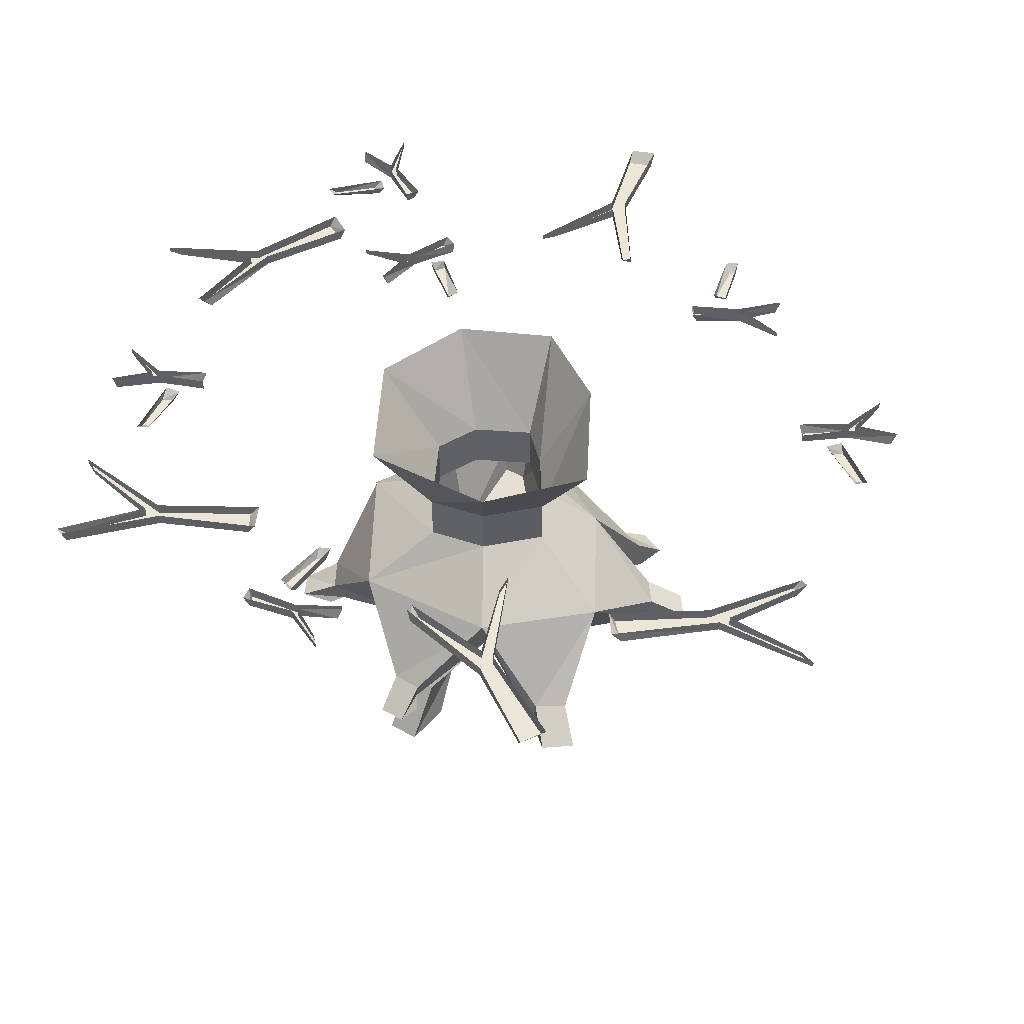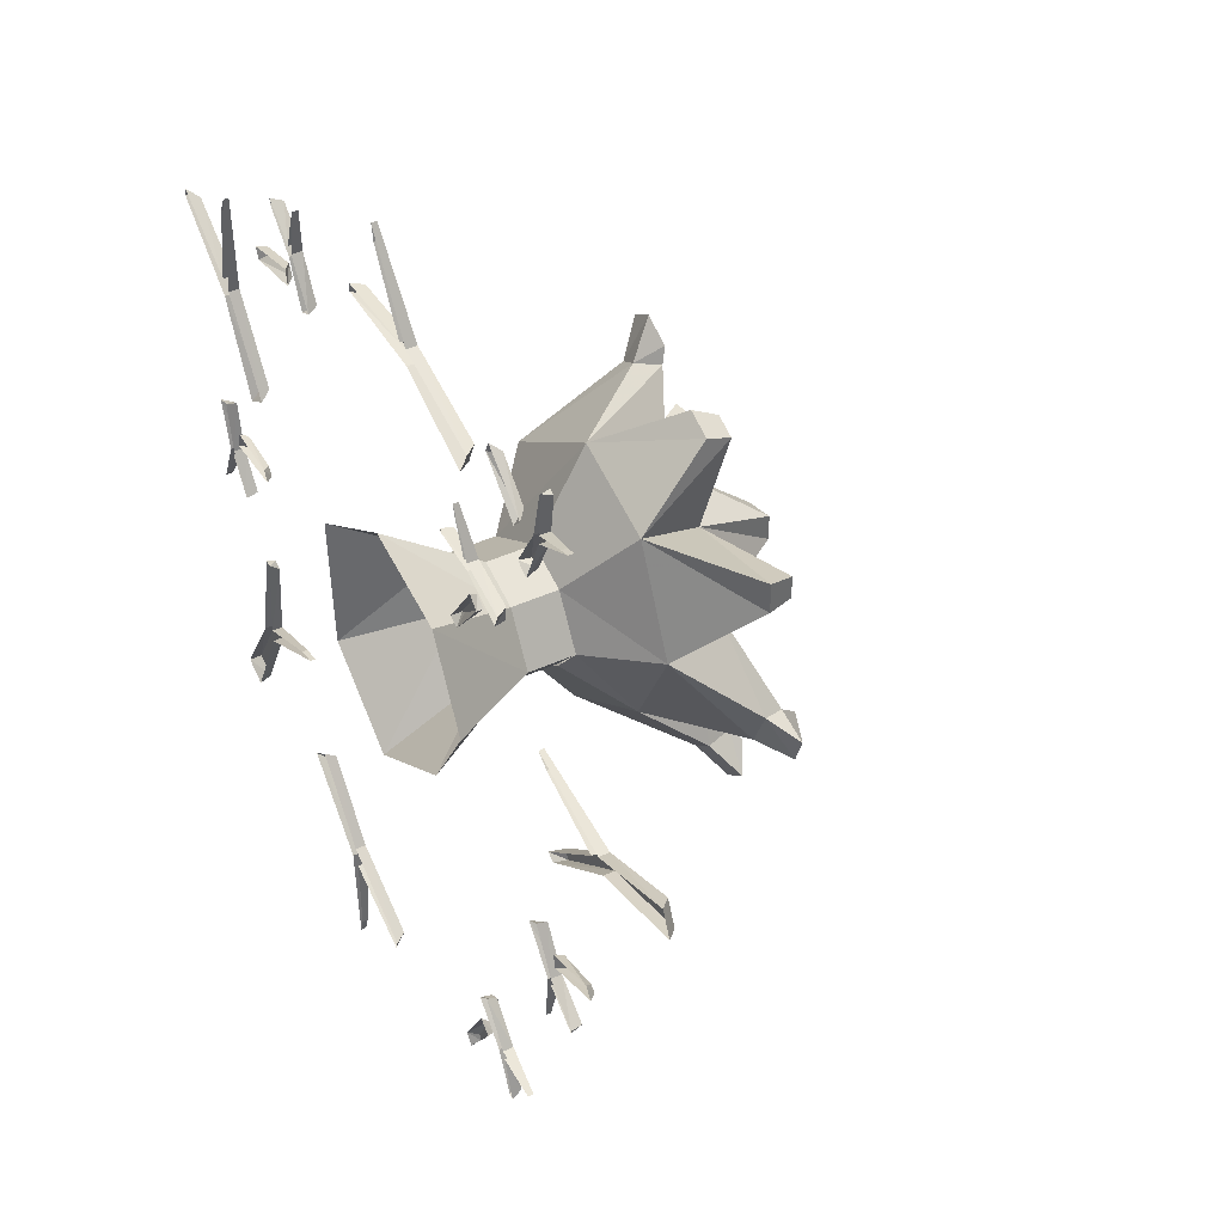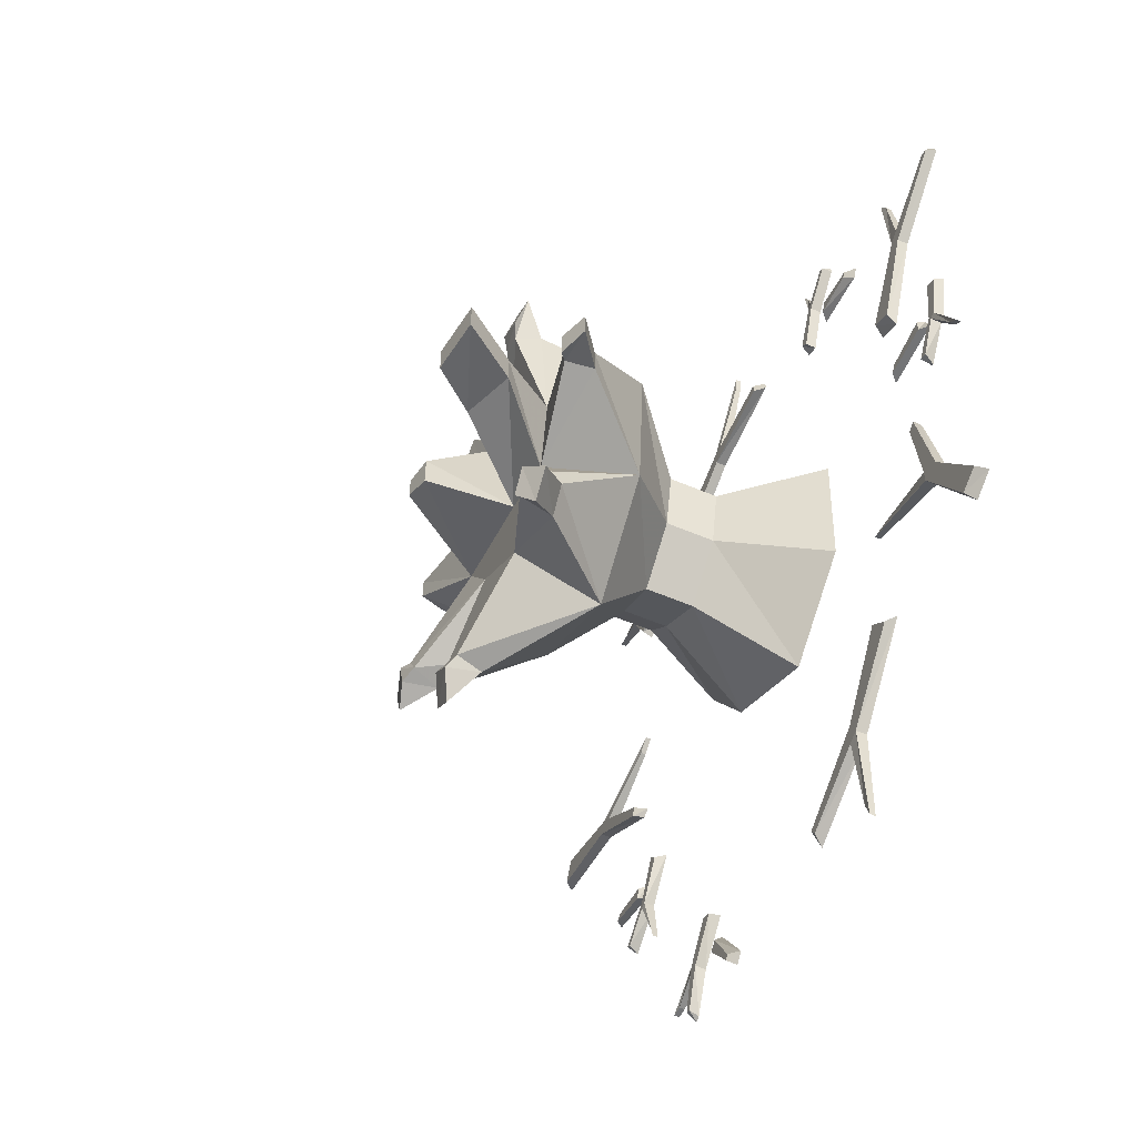
<metadata>
{"format":"obj","ext":"obj","renderer":"f3d","projection":"perspective","resolution":1024,"background":"white","views":[{"elev":46.4,"azim":123.8,"up":"+Y"},{"elev":40.5,"azim":-119.6,"up":"+Z"},{"elev":-56.1,"azim":66.0,"up":"+Z"}]}
</metadata>
<code>
v -0.25 -0.5859 -0.2344
v -0.3984 -0.5859 0.04688
v -0.2109 -0.4219 0.007812
v -0.125 -0.4141 -0.09375
v 0.1016 -0.5859 -0.4531
v -0.2031 -0.7969 -0.4922
v -0.2734 -0.7969 -0.4375
v -0.1484 -0.8203 -0.1406
v -0.3984 -0.9219 -0.2969
v -0.4297 -0.8359 -0.3047
v -0.4609 -0.8516 -0.2109
v -0.2578 -0.8203 0.02344
v -0.5156 -0.875 0.2344
v -0.5391 -0.7969 0.2344
v -0.2578 -0.5859 0.3594
v -0.125 -0.4219 0.1641
v -0.125 -0.2812 0.1641
v -0.2109 -0.2812 0.007812
v -0.1172 -0.4219 -0.09375
v -0.1172 -0.2812 -0.09375
v 0.04688 -0.4219 -0.2109
v 0.04688 -0.2812 -0.2109
v 0.1875 -0.4219 -0.07812
v 0.3594 -0.5859 -0.1875
v 0.02344 -0.5859 0.4766
v 0.007812 -0.4219 0.2188
v 0.007812 -0.2812 0.2188
v 0.04688 0 0.3984
v -0.25 0 0.3047
v -0.3828 0 0.03906
v -0.2266 0 -0.2109
v 0.1016 0 -0.4062
v 0.1875 -0.2812 -0.07812
v 0.2266 -0.4219 0.09375
v 0.3984 -0.5859 0.2344
v 0.5391 -0.7969 0.03125
v 0.5391 -0.7969 -0.05469
v 0.2344 -0.8203 -0.1172
v 0.3672 -0.9141 -0.3906
v 0.375 -0.8203 -0.4062
v 0.3203 -0.8203 -0.4844
v 0.0625 -0.8203 -0.2969
v -0.1875 -0.875 -0.4766
v -0.2109 -0.8984 -0.5156
v -0.2656 -0.8672 -0.5859
v -0.3359 -0.8672 -0.5312
v -0.25 -0.875 -0.4297
v 0.04688 -0.8203 -0.04688
v -0.4297 -0.9219 -0.2344
v -0.4688 -0.9375 -0.2188
v -0.4453 -0.9375 -0.3125
v -0.5156 -0.9141 -0.3438
v -0.5469 -0.9141 -0.2578
v 0.2266 -0.2812 0.09375
v 0.3828 0 0.1953
v 0.3594 0 -0.1953
v 0.3906 -0.9844 0
v 0.2344 -1.039 0.02344
v 0.01562 -0.8203 0.3125
v -0.01562 -1.062 0.125
v -0.01562 -1.062 0.02344
v -0.09375 -1.078 0.04688
v -0.1562 -0.8203 0.2344
v -0.5156 -0.875 0.3047
v -0.5391 -0.7969 0.3281
v -0.2109 -0.875 0.5391
v -0.2188 -0.7969 0.5703
v -0.1406 -0.7969 0.6094
v 0.2109 -0.9219 0.4844
v 0.2188 -0.8359 0.5156
v 0.2969 -0.8516 0.4688
v 0.2734 -0.8203 0.1406
v 0.5156 -0.875 0.03125
v 0.5469 -0.8984 0.03125
v 0.6328 -0.8672 0.02344
v 0.6328 -0.8672 -0.05469
v 0.5156 -0.875 -0.03125
v 0.3906 -0.9844 0.09375
v 0.5 -1.141 0.09375
v 0.5 -1.141 0
v 0.3438 -1.164 0
v 0.2344 -1.039 0.09375
v 0.2734 -0.9219 0.4531
v 0.3047 -0.9375 0.4844
v 0.2266 -0.9375 0.5312
v 0.2734 -0.9141 0.6094
v 0.3438 -0.9141 0.5703
v -0.2812 -0.8984 -0.4531
v -0.09375 -1.078 0.125
v 0.3438 -1.164 0.09375
v -0.1484 -0.875 0.5703
v 0.5469 -0.8984 -0.05469
v 0.3906 -0.8984 -0.5625
v 0.4531 -0.8984 -0.4844
v 0.3906 -0.9375 -0.4219
v 0.3438 -0.9375 -0.4922
v 0.3203 -0.9141 -0.4453
v 0.8203 -0.03125 -0.2891
v 0.8125 0 -0.2578
v 0.8438 0 -0.5234
v 0.8438 -0.03125 -0.5234
v 0.8438 -0.03125 -0.2734
v 0.8359 0 -0.2578
v 0.8984 -0.03125 -0.5547
v 0.8984 0 -0.5547
v 1.039 -0.03125 -0.7812
v 1.055 0 -0.7969
v 0.9766 -0.03125 -0.8125
v 0.9844 0 -0.8359
v 0.8438 -0.03125 -0.5625
v 0.8438 0 -0.5625
v 0.5703 -0.01562 -0.4297
v 0.5703 0 -0.4297
v 0.625 -0.01562 -0.4375
v 0.625 0 -0.4375
v 1.133 -0.03125 0.7734
v 1.156 0 0.7969
v 0.9453 0 0.6328
v 0.9453 -0.03125 0.6328
v 1.156 -0.03125 0.7656
v 1.164 0 0.7734
v 0.9453 -0.03125 0.5781
v 0.9453 0 0.5781
v 0.8281 -0.03125 0.3359
v 0.8203 0 0.3125
v 0.7656 -0.03125 0.375
v 0.75 0 0.3516
v 0.9141 -0.03125 0.6094
v 0.9141 0 0.6094
v 0.8828 -0.01562 0.9141
v 0.8828 0 0.9141
v 0.9062 -0.01562 0.8672
v 0.9062 0 0.8672
v -0.8672 -0.03125 0.07031
v -0.8359 0 0.04688
v -1.047 0 0.2188
v -1.047 -0.03125 0.2188
v -0.875 -0.03125 0.03906
v -0.8594 0 0.03125
v -1.102 -0.03125 0.2031
v -1.102 0 0.2031
v -1.367 -0.03125 0.2578
v -1.398 0 0.2656
v -1.336 -0.03125 0.3281
v -1.367 0 0.3359
v -1.078 -0.03125 0.2422
v -1.078 0 0.2422
v -0.7969 -0.01562 0.3438
v -0.7969 0 0.3438
v -0.8359 -0.01562 0.3125
v -0.8359 0 0.3125
v 0.9531 -0.03125 -0.09375
v 0.9375 0 -0.1016
v 1.008 0 0.007812
v 1.008 -0.03125 0.007812
v 0.9297 -0.03125 -0.08594
v 0.9297 0 -0.09375
v 1 -0.03125 0.02344
v 1 0 0.02344
v 1.023 -0.03125 0.1641
v 1.023 0 0.1719
v 1.055 -0.03125 0.1484
v 1.062 0 0.1641
v 1.023 -0.03125 0.01562
v 1.023 0 0.01562
v 1.086 -0.01562 -0.1172
v 1.086 0 -0.1172
v 1.062 -0.01562 -0.09375
v 1.062 0 -0.09375
v 0.9375 -0.02344 0.1094
v 0.9453 0 0.1172
v 0.7812 0 0.1016
v 0.8047 -0.02344 0.09375
v 0.9375 -0.02344 0.07031
v 0.9609 0 0.07031
v 0.7891 -0.02344 0.07031
v 0.7656 0 0.07031
v -0.9219 -0.03125 -0.4922
v -0.9375 0 -0.5
v -0.8359 0 -0.4219
v -0.8359 -0.03125 -0.4219
v -0.9375 -0.03125 -0.4844
v -0.9375 0 -0.4922
v -0.8359 -0.03125 -0.3984
v -0.8359 0 -0.3984
v -0.7656 -0.03125 -0.2734
v -0.7656 0 -0.2656
v -0.7422 -0.03125 -0.2969
v -0.7266 0 -0.2891
v -0.8203 -0.03125 -0.4141
v -0.8203 0 -0.4141
v -0.8047 -0.01562 -0.5625
v -0.8047 0 -0.5625
v -0.8125 -0.01562 -0.5312
v -0.8125 0 -0.5312
v -0.8672 -0.02344 -0.2969
v -0.8516 0 -0.2969
v -1.016 0 -0.25
v -1 -0.02344 -0.2734
v -0.8828 -0.02344 -0.3281
v -0.8594 0 -0.3359
v -1.016 -0.02344 -0.2891
v -1.039 0 -0.2812
v -0.8359 -0.03125 1.109
v -0.8359 0 1.125
v -0.8203 0 1
v -0.8203 -0.03125 1
v -0.8203 -0.03125 1.117
v -0.8281 0 1.117
v -0.7969 -0.03125 0.9844
v -0.7969 0 0.9844
v -0.7266 -0.03125 0.8594
v -0.7188 0 0.8594
v -0.7578 -0.03125 0.8516
v -0.7578 0 0.8359
v -0.8203 -0.03125 0.9766
v -0.8203 0 0.9766
v -0.9531 -0.01562 1.039
v -0.9531 0 1.039
v -0.9219 -0.01562 1.031
v -0.9219 0 1.031
v -0.6953 -0.02344 0.9609
v -0.7031 0 0.9453
v -0.5781 0 1.07
v -0.6094 -0.02344 1.07
v -0.7109 -0.02344 0.9922
v -0.7344 0 0.9766
v -0.6172 -0.02344 1.086
v -0.5938 0 1.102
v -0.5938 -0.03125 -1.086
v -0.6016 0 -1.102
v -0.5625 0 -0.9766
v -0.5625 -0.03125 -0.9766
v -0.5781 -0.03125 -1.094
v -0.5859 0 -1.094
v -0.5312 -0.03125 -0.9688
v -0.5312 0 -0.9688
v -0.4375 -0.03125 -0.8594
v -0.4297 0 -0.8594
v -0.4688 -0.03125 -0.8438
v -0.4688 0 -0.8281
v -0.5547 -0.03125 -0.9531
v -0.5547 0 -0.9531
v -0.6953 -0.01562 -0.9922
v -0.6953 0 -0.9922
v -0.6641 -0.01562 -0.9922
v -0.6641 0 -0.9922
v -0.4297 -0.02344 -0.9688
v -0.4297 0 -0.9453
v -0.3359 0 -1.094
v -0.3672 -0.02344 -1.086
v -0.4531 -0.02344 -0.9922
v -0.4688 0 -0.9766
v -0.375 -0.02344 -1.102
v -0.3594 0 -1.125
v -0.3359 -0.03125 0.6719
v -0.3203 0 0.6719
v -0.4453 0 0.6641
v -0.4453 -0.03125 0.6641
v -0.3281 -0.03125 0.6562
v -0.3203 0 0.6641
v -0.4609 -0.03125 0.6406
v -0.4609 0 0.6406
v -0.5859 -0.03125 0.5703
v -0.5938 0 0.5703
v -0.5938 -0.03125 0.6172
v -0.6094 0 0.6094
v -0.4609 -0.03125 0.6641
v -0.4609 0 0.6641
v -0.3984 -0.01562 0.7969
v -0.3984 0 0.7969
v -0.4062 -0.01562 0.7656
v -0.4062 0 0.7656
v -0.4922 -0.02344 0.5391
v -0.5 0 0.5469
v -0.3906 0 0.4141
v -0.3906 -0.02344 0.4531
v -0.4609 -0.02344 0.5625
v -0.4688 0 0.5781
v -0.375 -0.02344 0.4453
v -0.3594 0 0.4297
v 0.1328 -0.03125 -1.156
v 0.1094 0 -1.172
v 0.3438 0 -1.047
v 0.3438 -0.03125 -1.047
v 0.1172 -0.03125 -1.133
v 0.1016 0 -1.148
v 0.3516 -0.03125 -0.9844
v 0.3516 0 -0.9844
v 0.5156 -0.03125 -0.7656
v 0.5234 0 -0.75
v 0.5703 -0.03125 -0.8203
v 0.5859 0 -0.7969
v 0.375 -0.03125 -1.031
v 0.375 0 -1.031
v 0.3594 -0.01562 -1.328
v 0.3594 0 -1.328
v 0.3438 -0.01562 -1.281
v 0.3438 0 -1.281
v 0.08594 -0.03125 1.109
v 0.1094 0 1.109
v -0.1562 0 1.102
v -0.1562 -0.03125 1.102
v 0.08594 -0.03125 1.078
v 0.1094 0 1.086
v -0.1875 -0.03125 1.055
v -0.1875 0 1.055
v -0.4297 -0.03125 0.9297
v -0.4453 0 0.9219
v -0.4609 -0.03125 1
v -0.4844 0 0.9922
v -0.1875 -0.03125 1.102
v -0.1875 0 1.102
v -0.03906 -0.01562 1.359
v -0.03906 0 1.359
v -0.04688 -0.01562 1.312
v -0.04688 0 1.312
v 0.5469 -0.03125 1.086
v 0.5625 0 1.094
v 0.4688 0 1.008
v 0.4688 -0.03125 1.008
v 0.5625 -0.03125 1.078
v 0.5625 0 1.078
v 0.4688 -0.03125 0.9766
v 0.4688 0 0.9766
v 0.4141 -0.03125 0.8438
v 0.4141 0 0.8438
v 0.3906 -0.03125 0.8672
v 0.375 0 0.8594
v 0.4531 -0.03125 0.9922
v 0.4531 0 0.9922
v 0.4219 -0.01562 1.133
v 0.4219 0 1.133
v 0.4375 -0.01562 1.102
v 0.4375 0 1.102
v 0.5156 -0.02344 0.8828
v 0.4922 0 0.875
v 0.6719 0 0.8516
v 0.6484 -0.02344 0.875
v 0.5312 -0.02344 0.9141
v 0.5 0 0.9219
v 0.6562 -0.02344 0.8906
v 0.6875 0 0.8828
f 1 2 3
f 1 3 4
f 1 4 5
f 2 15 16
f 2 16 3
f 21 23 24
f 21 24 5
f 21 5 4
f 15 25 26
f 15 26 16
f 23 34 35
f 23 35 24
f 25 35 34
f 25 34 26
f 1 5 6
f 1 6 7
f 1 7 8
f 1 8 9
f 1 9 10
f 1 10 2
f 2 10 11
f 2 11 12
f 2 12 13
f 2 13 14
f 2 14 15
f 24 35 36
f 24 36 37
f 24 37 38
f 24 38 39
f 24 39 40
f 24 40 5
f 5 40 41
f 5 41 42
f 5 42 43
f 5 43 6
f 7 47 8
f 8 47 42
f 8 42 48
f 8 48 12
f 8 12 49
f 8 49 9
f 11 49 12
f 42 38 48
f 48 38 57
f 48 57 58
f 48 58 59
f 48 59 60
f 48 60 61
f 48 61 12
f 12 61 62
f 12 62 63
f 12 63 64
f 12 64 13
f 13 64 65
f 13 65 14
f 14 65 15
f 15 65 63
f 15 63 66
f 15 66 67
f 15 67 25
f 25 67 68
f 25 68 59
f 25 59 69
f 25 69 70
f 25 70 35
f 35 70 71
f 35 71 72
f 35 72 73
f 35 73 36
f 37 77 38
f 38 77 72
f 38 72 78
f 38 78 57
f 58 82 59
f 59 82 72
f 59 72 83
f 59 83 69
f 71 83 72
f 47 43 42
f 44 88 46
f 44 46 45
f 89 60 59
f 89 59 63
f 89 63 62
f 89 62 60
f 60 62 61
f 81 80 79
f 81 79 90
f 82 78 72
f 53 52 51
f 53 51 50
f 68 67 66
f 68 66 91
f 68 91 59
f 59 91 63
f 63 91 66
f 65 64 63
f 87 86 85
f 87 85 84
f 77 73 72
f 74 92 76
f 74 76 75
f 93 94 95
f 93 95 96
f 97 39 38
f 97 38 42
f 97 42 41
f 98 99 100
f 98 100 101
f 98 101 102
f 98 102 99
f 99 102 103
f 103 102 104
f 103 104 105
f 105 104 106
f 105 106 107
f 107 106 108
f 107 108 109
f 109 108 110
f 109 110 111
f 111 110 112
f 111 112 113
f 113 112 114
f 113 114 115
f 115 114 101
f 115 101 100
f 102 101 104
f 104 101 110
f 104 110 108
f 104 108 106
f 110 101 114
f 110 114 112
f 116 117 118
f 116 118 119
f 116 119 120
f 116 120 117
f 117 120 121
f 121 120 122
f 121 122 123
f 123 122 124
f 123 124 125
f 125 124 126
f 125 126 127
f 127 126 128
f 127 128 129
f 129 128 130
f 129 130 131
f 131 130 132
f 131 132 133
f 133 132 119
f 133 119 118
f 120 119 122
f 122 119 128
f 122 128 126
f 122 126 124
f 128 119 132
f 128 132 130
f 134 135 136
f 134 136 137
f 134 137 138
f 134 138 135
f 135 138 139
f 139 138 140
f 139 140 141
f 141 140 142
f 141 142 143
f 143 142 144
f 143 144 145
f 145 144 146
f 145 146 147
f 147 146 148
f 147 148 149
f 149 148 150
f 149 150 151
f 151 150 137
f 151 137 136
f 138 137 140
f 140 137 146
f 140 146 144
f 140 144 142
f 146 137 150
f 146 150 148
f 152 153 154
f 152 154 155
f 152 155 156
f 152 156 153
f 153 156 157
f 157 156 158
f 157 158 159
f 159 158 160
f 159 160 161
f 161 160 162
f 161 162 163
f 163 162 164
f 163 164 165
f 165 164 166
f 165 166 167
f 167 166 168
f 167 168 169
f 169 168 155
f 169 155 154
f 156 155 158
f 158 155 164
f 158 164 162
f 158 162 160
f 164 155 168
f 164 168 166
f 170 171 172
f 170 172 173
f 170 173 174
f 170 174 171
f 171 174 175
f 175 174 176
f 175 176 177
f 177 176 172
f 172 176 173
f 173 176 174
f 178 179 180
f 178 180 181
f 178 181 182
f 178 182 179
f 179 182 183
f 183 182 184
f 183 184 185
f 185 184 186
f 185 186 187
f 187 186 188
f 187 188 189
f 189 188 190
f 189 190 191
f 191 190 192
f 191 192 193
f 193 192 194
f 193 194 195
f 195 194 181
f 195 181 180
f 182 181 184
f 184 181 190
f 184 190 188
f 184 188 186
f 190 181 194
f 190 194 192
f 196 197 198
f 196 198 199
f 196 199 200
f 196 200 197
f 197 200 201
f 201 200 202
f 201 202 203
f 203 202 198
f 198 202 199
f 199 202 200
f 204 205 206
f 204 206 207
f 204 207 208
f 204 208 205
f 205 208 209
f 209 208 210
f 209 210 211
f 211 210 212
f 211 212 213
f 213 212 214
f 213 214 215
f 215 214 216
f 215 216 217
f 217 216 218
f 217 218 219
f 219 218 220
f 219 220 221
f 221 220 207
f 221 207 206
f 208 207 210
f 210 207 216
f 210 216 214
f 210 214 212
f 216 207 220
f 216 220 218
f 222 223 224
f 222 224 225
f 222 225 226
f 222 226 223
f 223 226 227
f 227 226 228
f 227 228 229
f 229 228 224
f 224 228 225
f 225 228 226
f 230 231 232
f 230 232 233
f 230 233 234
f 230 234 231
f 231 234 235
f 235 234 236
f 235 236 237
f 237 236 238
f 237 238 239
f 239 238 240
f 239 240 241
f 241 240 242
f 241 242 243
f 243 242 244
f 243 244 245
f 245 244 246
f 245 246 247
f 247 246 233
f 247 233 232
f 234 233 236
f 236 233 242
f 236 242 240
f 236 240 238
f 242 233 246
f 242 246 244
f 248 249 250
f 248 250 251
f 248 251 252
f 248 252 249
f 249 252 253
f 253 252 254
f 253 254 255
f 255 254 250
f 250 254 251
f 251 254 252
f 256 257 258
f 256 258 259
f 256 259 260
f 256 260 257
f 257 260 261
f 261 260 262
f 261 262 263
f 263 262 264
f 263 264 265
f 265 264 266
f 265 266 267
f 267 266 268
f 267 268 269
f 269 268 270
f 269 270 271
f 271 270 272
f 271 272 273
f 273 272 259
f 273 259 258
f 260 259 262
f 262 259 268
f 262 268 266
f 262 266 264
f 268 259 272
f 268 272 270
f 274 275 276
f 274 276 277
f 274 277 278
f 274 278 275
f 275 278 279
f 279 278 280
f 279 280 281
f 281 280 276
f 276 280 277
f 277 280 278
f 282 283 284
f 282 284 285
f 282 285 286
f 282 286 283
f 283 286 287
f 287 286 288
f 287 288 289
f 289 288 290
f 289 290 291
f 291 290 292
f 291 292 293
f 293 292 294
f 293 294 295
f 295 294 296
f 295 296 297
f 297 296 298
f 297 298 299
f 299 298 285
f 299 285 284
f 286 285 288
f 288 285 294
f 288 294 292
f 288 292 290
f 294 285 298
f 294 298 296
f 300 301 302
f 300 302 303
f 300 303 304
f 300 304 301
f 301 304 305
f 305 304 306
f 305 306 307
f 307 306 308
f 307 308 309
f 309 308 310
f 309 310 311
f 311 310 312
f 311 312 313
f 313 312 314
f 313 314 315
f 315 314 316
f 315 316 317
f 317 316 303
f 317 303 302
f 304 303 306
f 306 303 312
f 306 312 310
f 306 310 308
f 312 303 316
f 312 316 314
f 318 319 320
f 318 320 321
f 318 321 322
f 318 322 319
f 319 322 323
f 323 322 324
f 323 324 325
f 325 324 326
f 325 326 327
f 327 326 328
f 327 328 329
f 329 328 330
f 329 330 331
f 331 330 332
f 331 332 333
f 333 332 334
f 333 334 335
f 335 334 321
f 335 321 320
f 322 321 324
f 324 321 330
f 324 330 328
f 324 328 326
f 330 321 334
f 330 334 332
f 336 337 338
f 336 338 339
f 336 339 340
f 336 340 337
f 337 340 341
f 341 340 342
f 341 342 343
f 343 342 338
f 338 342 339
f 339 342 340
f 3 16 17
f 3 17 18
f 3 18 19
f 19 18 20
f 19 20 21
f 21 20 22
f 21 22 23
f 16 26 27
f 16 27 17
f 22 33 23
f 23 33 34
f 26 34 54
f 26 54 27
f 34 33 54
f 17 27 28
f 17 28 29
f 17 29 18
f 18 29 30
f 18 30 20
f 20 30 31
f 20 31 22
f 22 31 32
f 22 32 33
f 27 54 55
f 27 55 28
f 54 33 56
f 54 56 55
f 33 32 56
f 6 43 44
f 6 44 45
f 6 45 7
f 7 45 46
f 7 46 47
f 9 49 50
f 9 50 51
f 9 51 10
f 10 51 52
f 10 52 11
f 11 52 53
f 11 53 49
f 36 73 74
f 36 74 75
f 36 75 37
f 37 75 76
f 37 76 77
f 57 78 79
f 57 79 80
f 57 80 58
f 58 80 81
f 58 81 82
f 69 83 84
f 69 84 85
f 69 85 70
f 70 85 86
f 70 86 71
f 71 86 87
f 71 87 83
f 43 47 88
f 43 88 44
f 81 90 82
f 82 90 78
f 90 79 78
f 46 88 47
f 53 50 49
f 87 84 83
f 73 77 92
f 73 92 74
f 76 92 77
f 93 96 97
f 93 97 41
f 93 41 94
f 94 41 40
f 94 40 95
f 95 40 39
f 95 39 96
f 96 39 97

</code>
